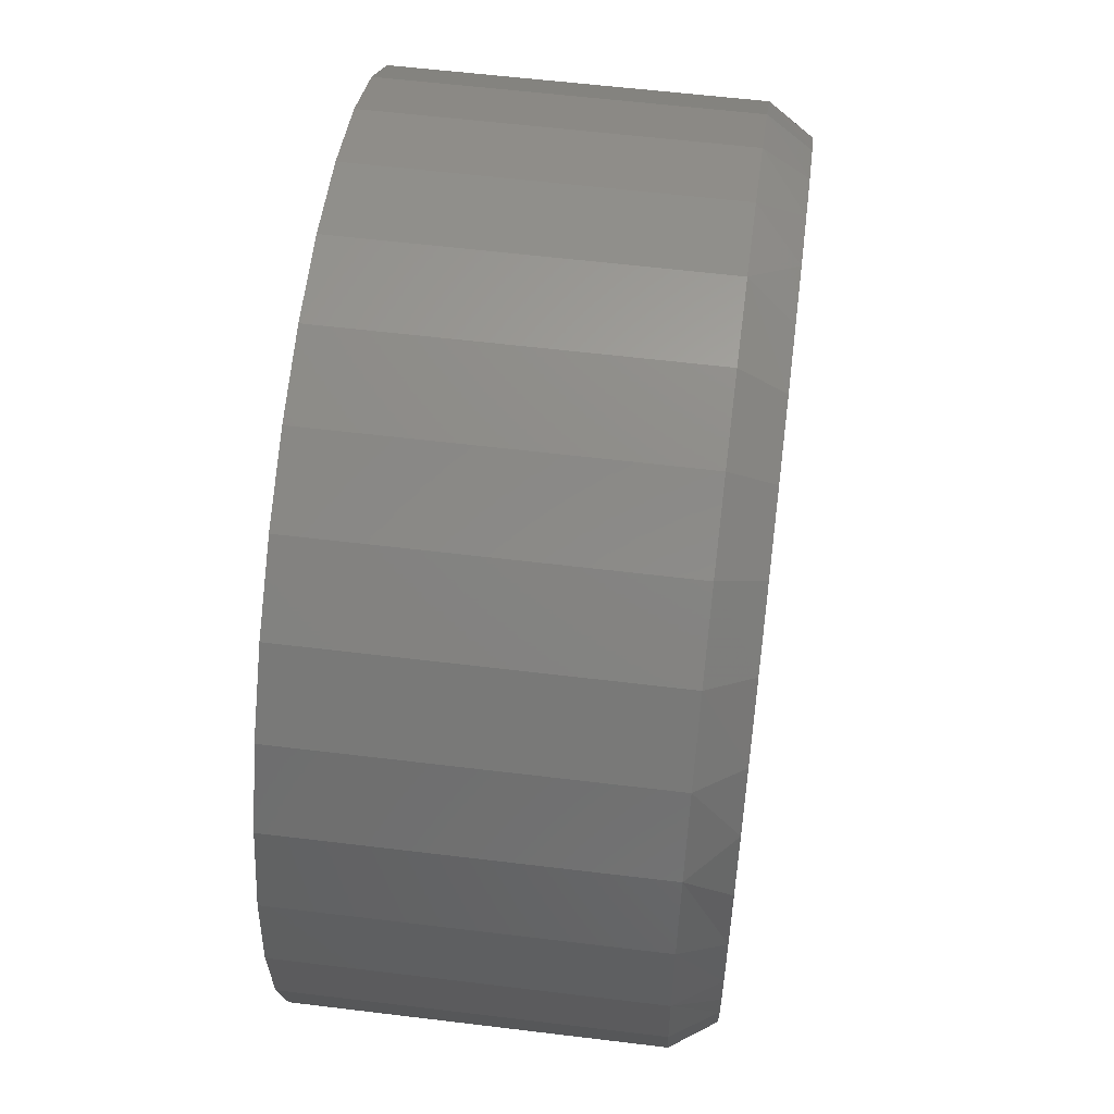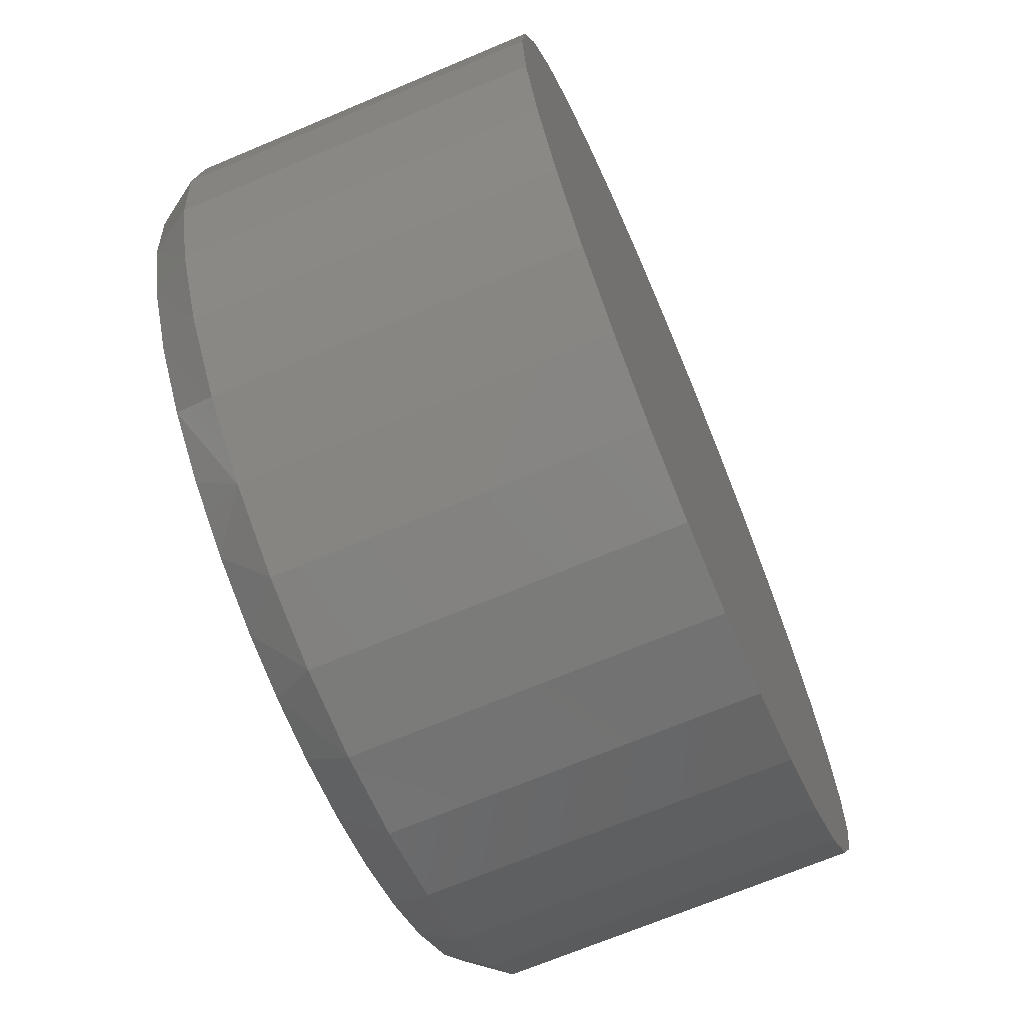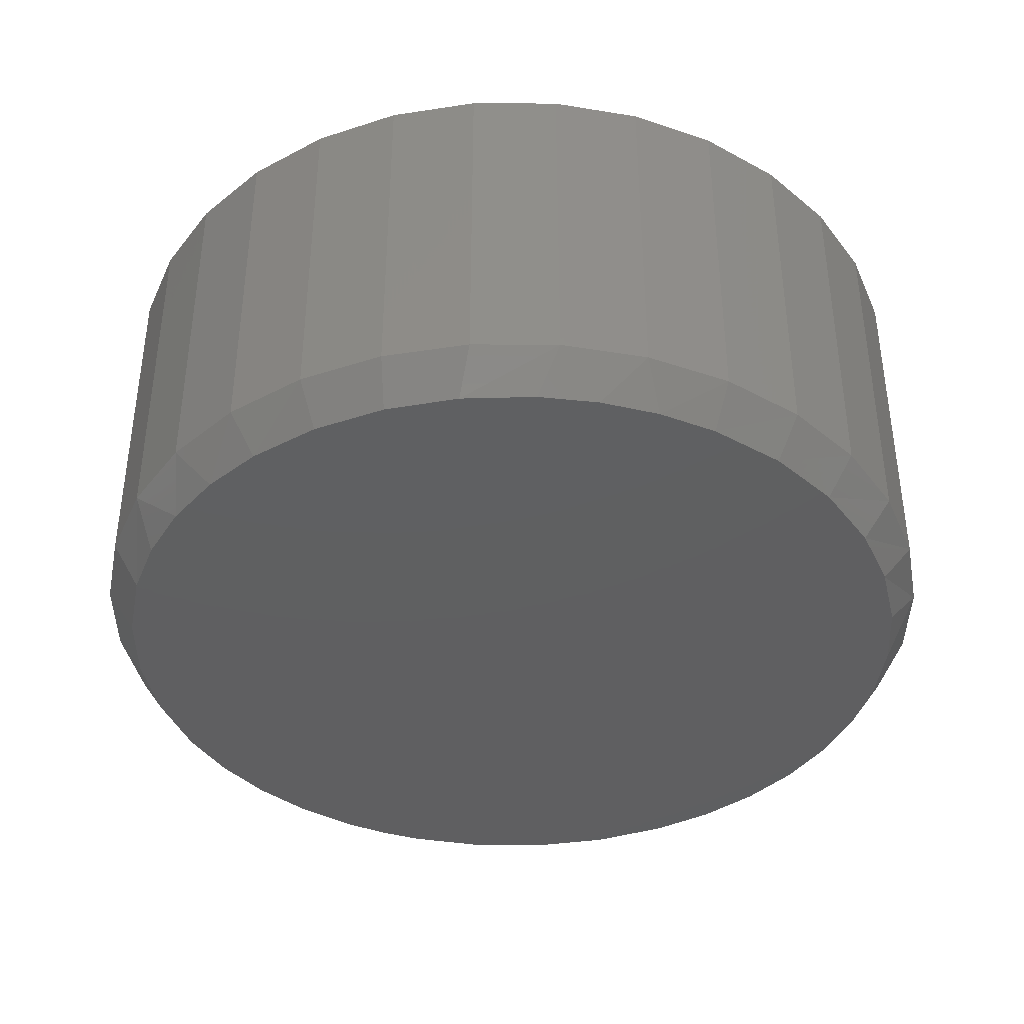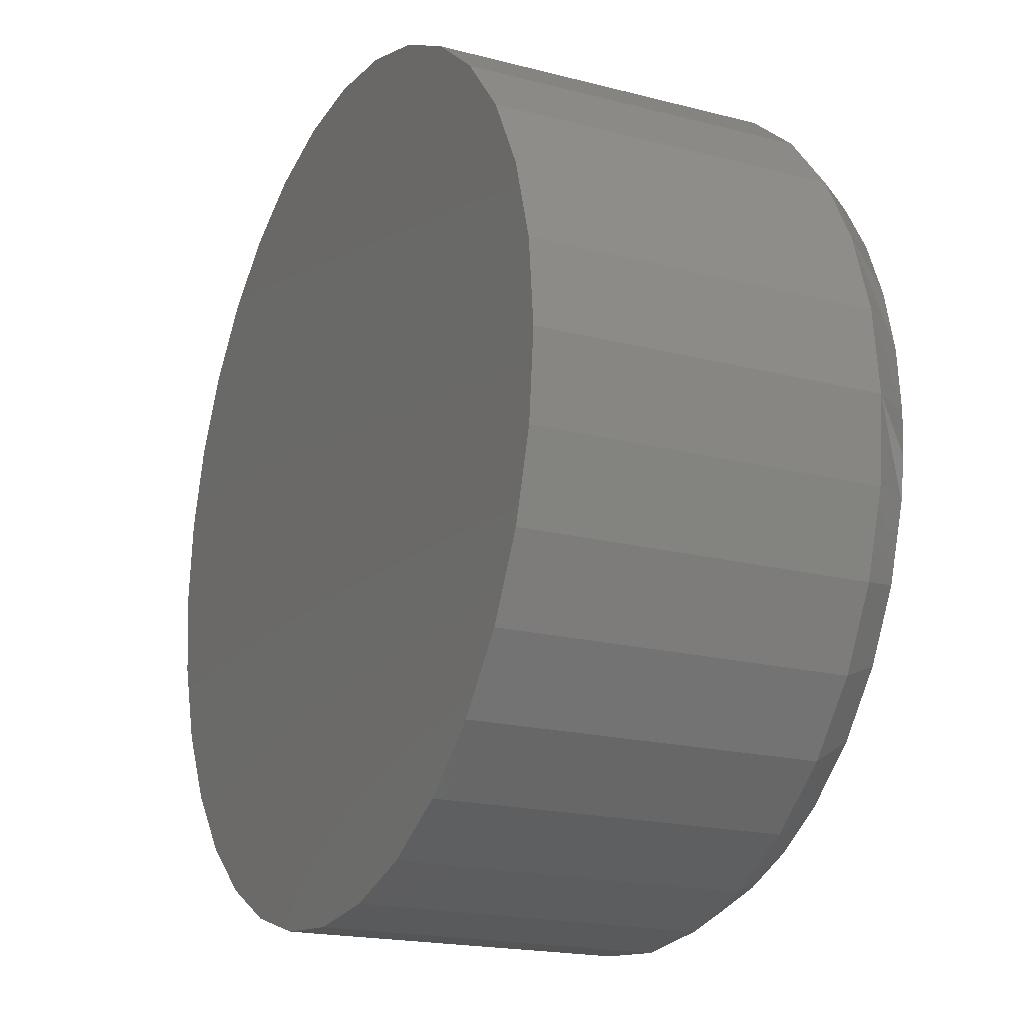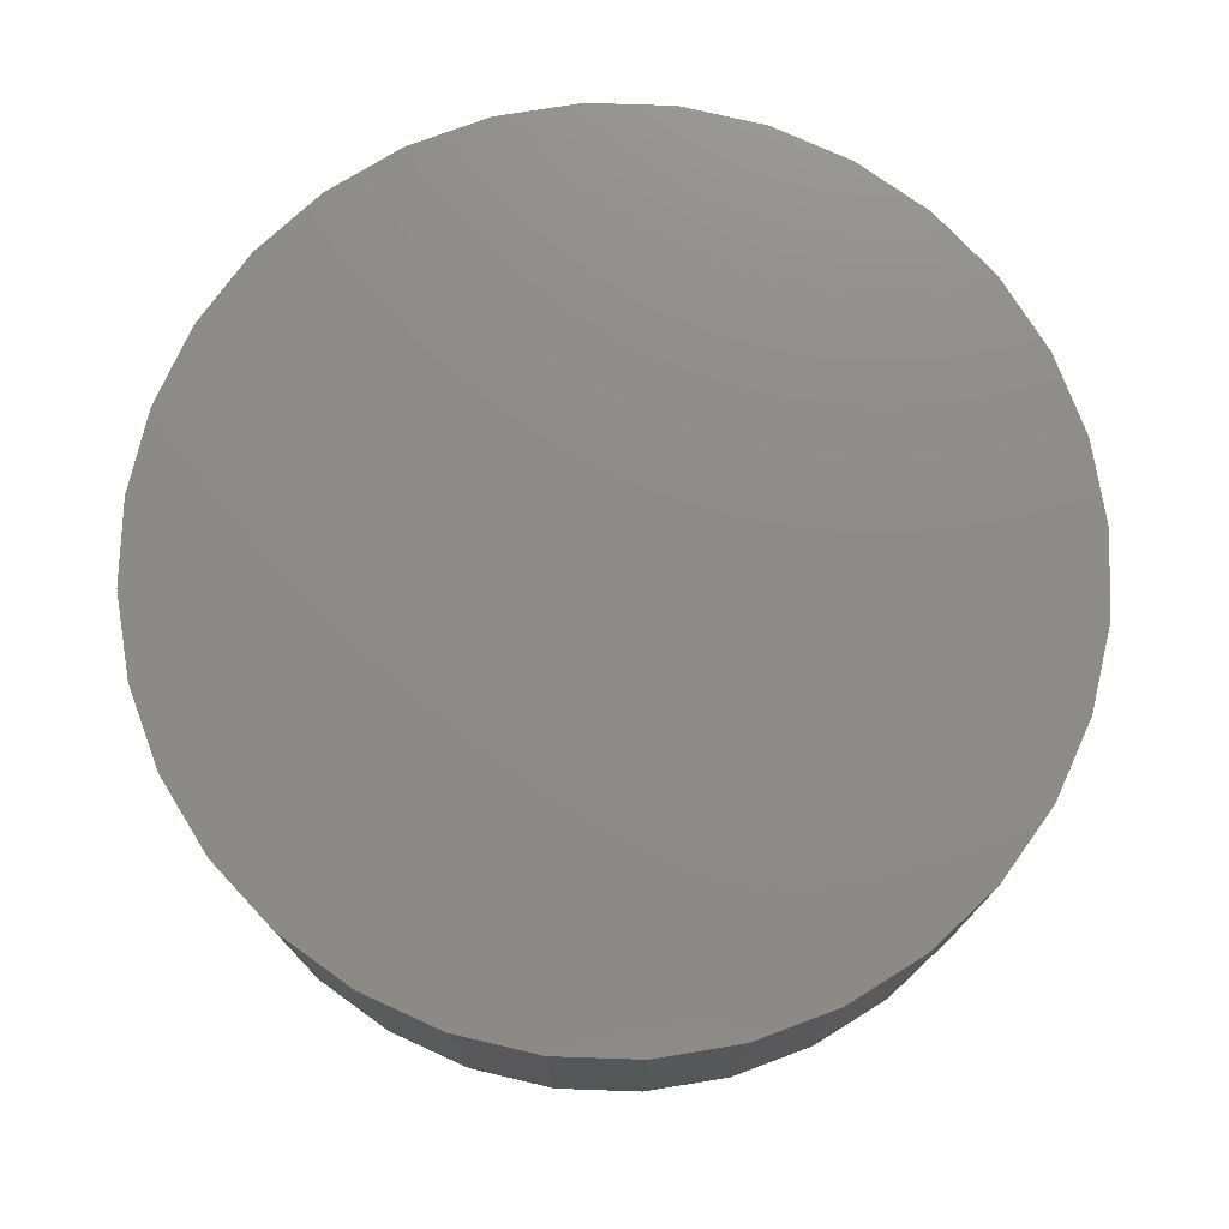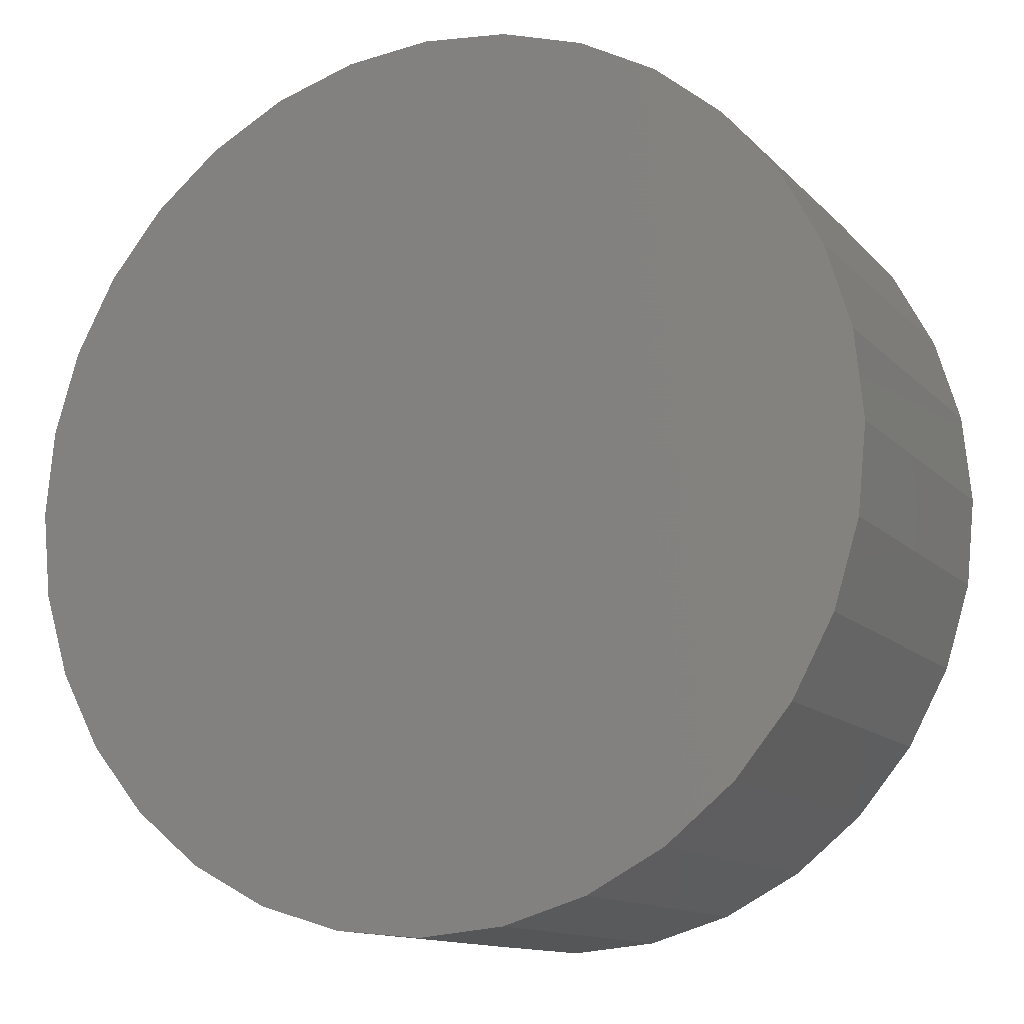
<metadata>
{"format":"stl","ext":"stl","renderer":"f3d","projection":"perspective","resolution":1024,"background":"white","views":[{"elev":56.8,"azim":97.3,"up":"+Y"},{"elev":-69.1,"azim":-67.1,"up":"+Y"},{"elev":-39.4,"azim":-118.5,"up":"+Z"},{"elev":-19.0,"azim":63.8,"up":"+Y"},{"elev":75.4,"azim":-82.4,"up":"+Z"},{"elev":-12.7,"azim":25.8,"up":"+Y"}]}
</metadata>
<code>
# stl→obj: 102 verts, 200 faces
v -0.06137 0.6759 0
v 0.04374 0.6785 0
v 0.148 0.6648 0
v -0.1648 0.6571 0
v 0.6727 -0.1401 0
v -0.6592 -0.1291 0
v 0.6837 -0.07043 0
v -0.6715 2.312e-07 0
v 0.6873 -1.11e-16 0
v -0.6643 0.09919 0
v 0.6792 0.105 0
v -0.6426 0.1963 0
v 0.6549 0.2075 0
v -0.607 0.2891 0
v 0.615 0.305 0
v -0.5453 0.3944 0
v 0.5606 0.3952 0
v -0.4659 0.487 0
v 0.4782 0.4904 0
v -0.3711 0.5639 0
v 0.3796 0.5687 0
v -0.2641 0.6226 0
v 0.2683 0.6276 0
v 0.007895 -0.6794 0
v -0.09412 -0.6717 0
v 0.1129 -0.6713 0
v -0.1938 -0.6488 0
v 0.2154 -0.647 0
v -0.3031 -0.6041 0
v 0.3129 -0.6071 0
v -0.4029 -0.5412 0
v 0.4031 -0.5527 0
v -0.4904 -0.4619 0
v 0.4983 -0.4703 0
v -0.5628 -0.3687 0
v 0.5766 -0.3717 0
v -0.6225 -0.2536 0
v 0.6355 -0.2604 0
v 0.7342 -1.779e-16 0.07031
v 0.7342 0 0.6484
v 0.7203 -0.1417 0.07031
v 0.7203 -0.1417 0.6484
v 0.6789 -0.2779 0.07031
v 0.6789 -0.2779 0.6484
v 0.6118 -0.4035 0.07031
v 0.6118 -0.4035 0.6484
v 0.5215 -0.5136 0.07031
v 0.5215 -0.5136 0.6484
v 0.4114 -0.6039 0.07031
v 0.4114 -0.6039 0.6484
v 0.2858 -0.671 0.07031
v 0.2858 -0.671 0.6484
v 0.1496 -0.7124 0.07031
v 0.1496 -0.7124 0.6484
v 0.007895 -0.7263 0.07031
v 0.007895 -0.7263 0.6484
v -0.1338 -0.7124 0.07031
v -0.1338 -0.7124 0.6484
v -0.2701 -0.671 0.07031
v -0.2701 -0.671 0.6484
v -0.3956 -0.6039 0.07031
v -0.3956 -0.6039 0.6484
v -0.5057 -0.5136 0.07031
v -0.5057 -0.5136 0.6484
v -0.596 -0.4035 0.07031
v -0.596 -0.4035 0.6484
v -0.6631 -0.2779 0.07031
v -0.6631 -0.2779 0.6484
v -0.7045 -0.1417 0.07031
v -0.7045 -0.1417 0.6484
v -0.7184 8.895e-17 0.07031
v -0.7184 8.895e-17 0.6484
v -0.7045 0.1417 0.07031
v -0.7045 0.1417 0.6484
v -0.6631 0.2779 0.07031
v -0.6631 0.2779 0.6484
v -0.596 0.4035 0.07031
v -0.596 0.4035 0.6484
v -0.5057 0.5136 0.07031
v -0.5057 0.5136 0.6484
v -0.3956 0.6039 0.07031
v -0.3956 0.6039 0.6484
v -0.2701 0.671 0.07031
v -0.2701 0.671 0.6484
v -0.1338 0.7124 0.07031
v -0.1338 0.7124 0.6484
v 0.007895 0.7263 0.07031
v 0.007895 0.7263 0.6484
v 0.1496 0.7124 0.07031
v 0.1496 0.7124 0.6484
v 0.2858 0.671 0.07031
v 0.2858 0.671 0.6484
v 0.4114 0.6039 0.07031
v 0.4114 0.6039 0.6484
v 0.5215 0.5136 0.07031
v 0.5215 0.5136 0.6484
v 0.6118 0.4035 0.07031
v 0.6118 0.4035 0.6484
v 0.6789 0.2779 0.07031
v 0.6789 0.2779 0.6484
v 0.7203 0.1417 0.07031
v 0.7203 0.1417 0.6484
f 1 2 3
f 3 4 1
f 5 6 7
f 7 6 8
f 7 8 9
f 9 8 10
f 9 10 11
f 11 10 12
f 11 12 13
f 13 12 14
f 13 14 15
f 15 14 16
f 15 16 17
f 17 16 18
f 17 18 19
f 19 18 20
f 19 20 21
f 21 20 22
f 21 22 23
f 23 22 4
f 23 4 3
f 24 25 26
f 26 25 27
f 26 27 28
f 28 27 29
f 28 29 30
f 30 29 31
f 30 31 32
f 32 31 33
f 32 33 34
f 34 33 35
f 34 35 36
f 36 35 37
f 36 37 38
f 38 37 6
f 38 6 5
f 39 40 41
f 41 40 42
f 41 42 43
f 43 42 44
f 43 44 45
f 45 44 46
f 45 46 47
f 47 46 48
f 47 48 49
f 49 48 50
f 49 50 51
f 51 50 52
f 51 52 53
f 53 52 54
f 53 54 55
f 55 54 56
f 55 56 57
f 57 56 58
f 57 58 59
f 59 58 60
f 59 60 61
f 61 60 62
f 61 62 63
f 63 62 64
f 63 64 65
f 65 64 66
f 65 66 67
f 67 66 68
f 67 68 69
f 69 68 70
f 69 70 71
f 71 70 72
f 71 72 73
f 73 72 74
f 73 74 75
f 75 74 76
f 75 76 77
f 77 76 78
f 77 78 79
f 79 78 80
f 79 80 81
f 81 80 82
f 81 82 83
f 83 82 84
f 83 84 85
f 85 84 86
f 85 86 87
f 87 86 88
f 87 88 89
f 89 88 90
f 89 90 91
f 91 90 92
f 91 92 93
f 93 92 94
f 93 94 95
f 95 94 96
f 95 96 97
f 97 96 98
f 97 98 99
f 99 98 100
f 99 100 101
f 101 100 102
f 101 102 39
f 39 102 40
f 1 85 87
f 73 75 12
f 12 75 14
f 39 9 101
f 101 9 11
f 101 11 99
f 99 11 13
f 99 13 15
f 8 71 10
f 10 71 73
f 10 73 12
f 99 15 97
f 97 15 17
f 97 17 95
f 95 17 19
f 95 19 93
f 93 19 21
f 93 21 91
f 91 21 23
f 91 23 89
f 89 23 3
f 89 3 87
f 87 3 2
f 87 2 1
f 14 75 16
f 16 75 77
f 16 77 18
f 18 77 79
f 18 79 20
f 20 79 81
f 20 81 22
f 22 81 83
f 22 83 4
f 4 83 85
f 4 85 1
f 29 27 59
f 59 61 29
f 57 59 27
f 39 41 5
f 39 5 7
f 39 7 9
f 71 8 69
f 69 8 6
f 69 6 67
f 67 6 37
f 67 37 65
f 65 37 35
f 65 35 63
f 63 35 33
f 63 33 61
f 61 33 31
f 61 31 29
f 28 51 26
f 26 51 53
f 26 53 24
f 24 53 55
f 24 55 25
f 25 55 57
f 25 57 27
f 5 41 38
f 38 41 43
f 38 43 36
f 36 43 45
f 36 45 34
f 34 45 47
f 34 47 32
f 32 47 49
f 32 49 30
f 30 49 51
f 30 51 28
f 86 90 88
f 90 86 92
f 92 86 84
f 92 84 94
f 94 84 82
f 94 82 96
f 96 82 80
f 96 80 98
f 98 80 78
f 98 78 100
f 100 78 76
f 100 76 102
f 102 76 74
f 102 74 40
f 40 74 72
f 40 72 42
f 42 72 70
f 42 70 44
f 44 70 68
f 44 68 46
f 46 68 66
f 46 66 48
f 48 66 64
f 48 64 50
f 50 64 62
f 50 62 52
f 52 62 60
f 52 60 54
f 54 60 58
f 54 58 56

</code>
